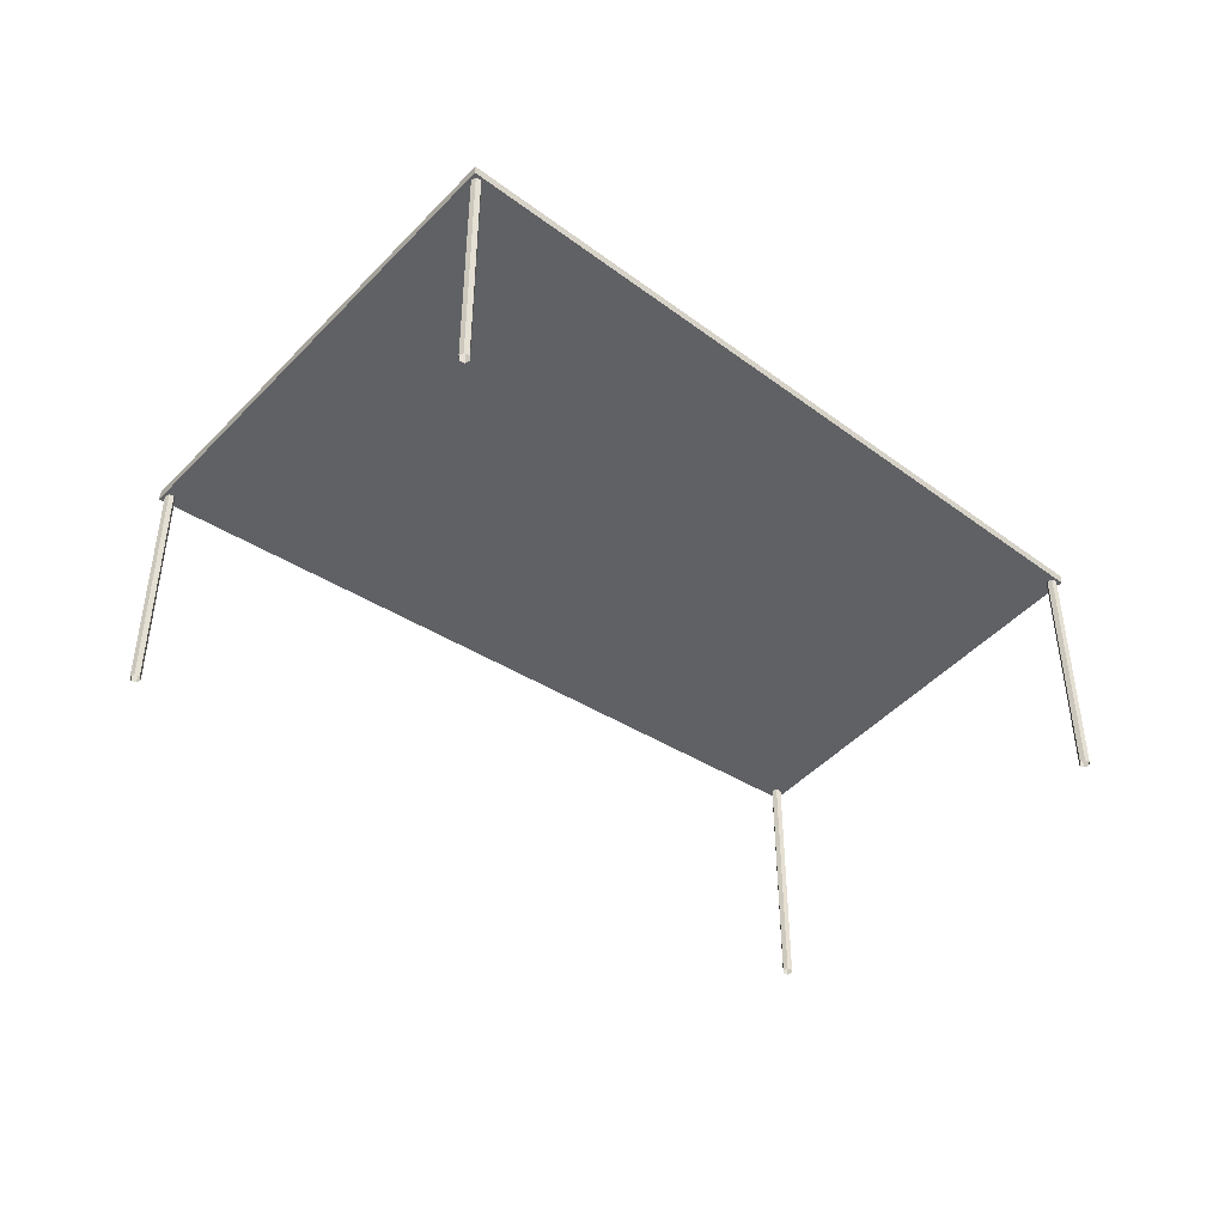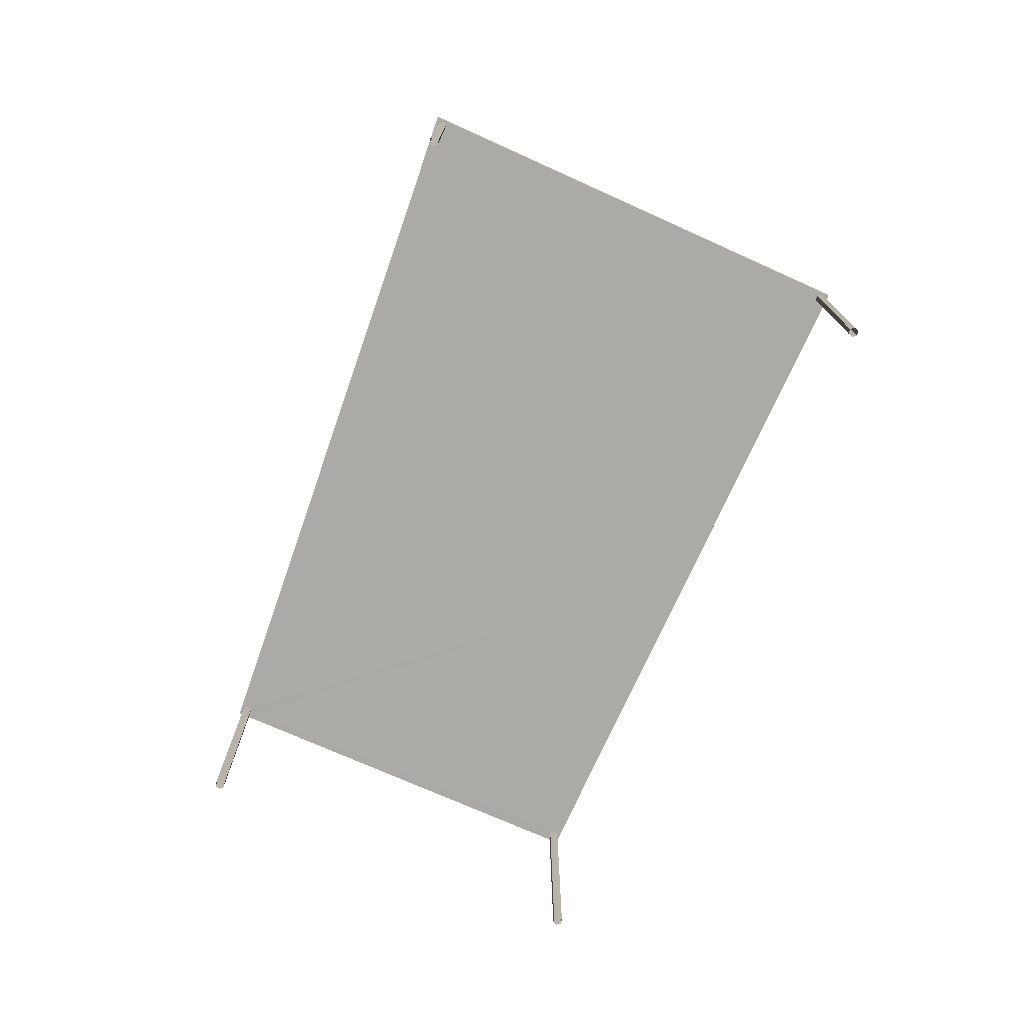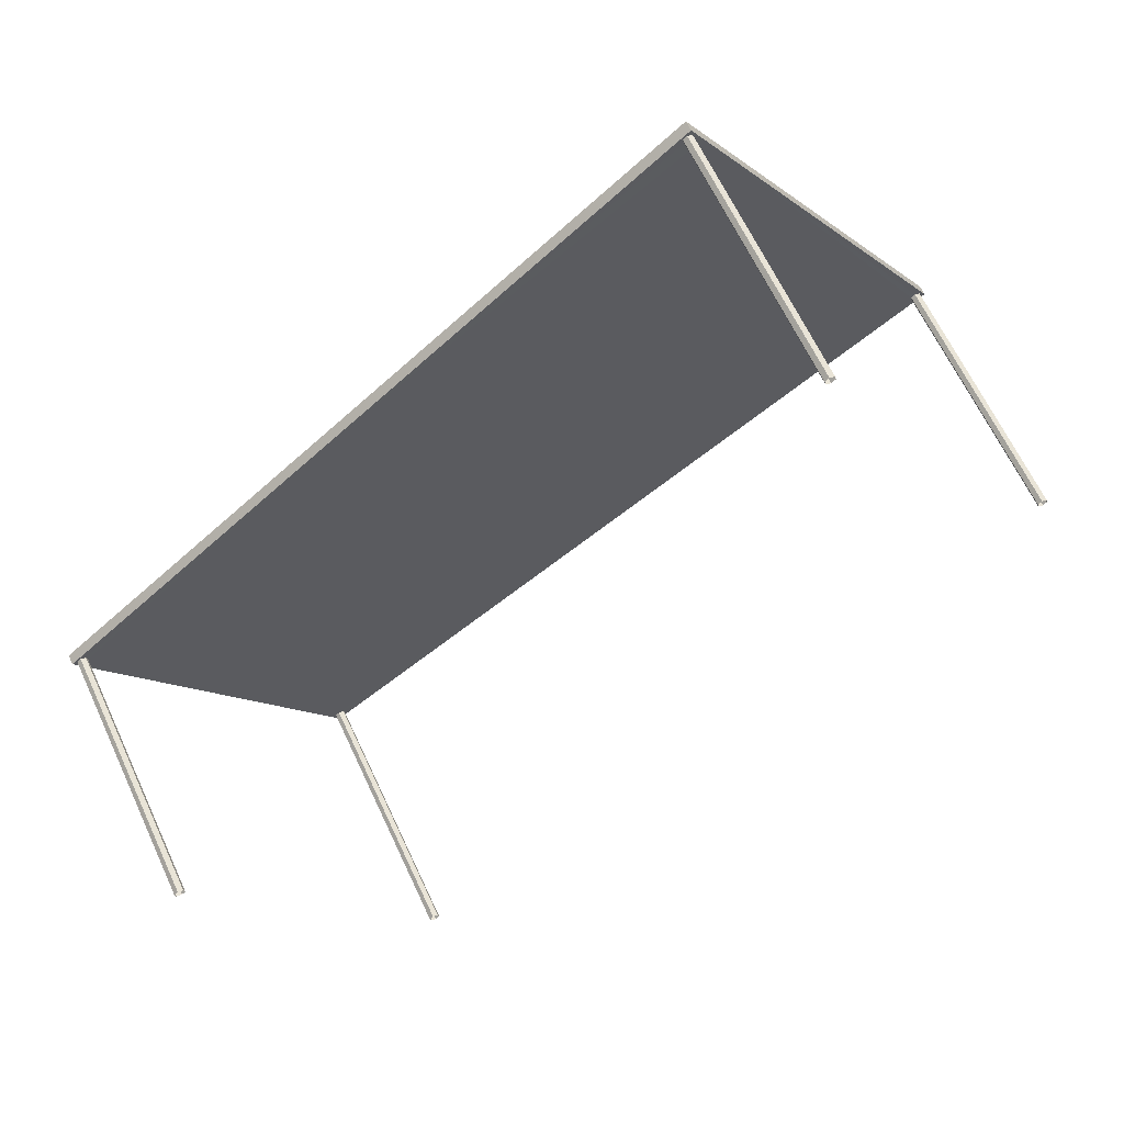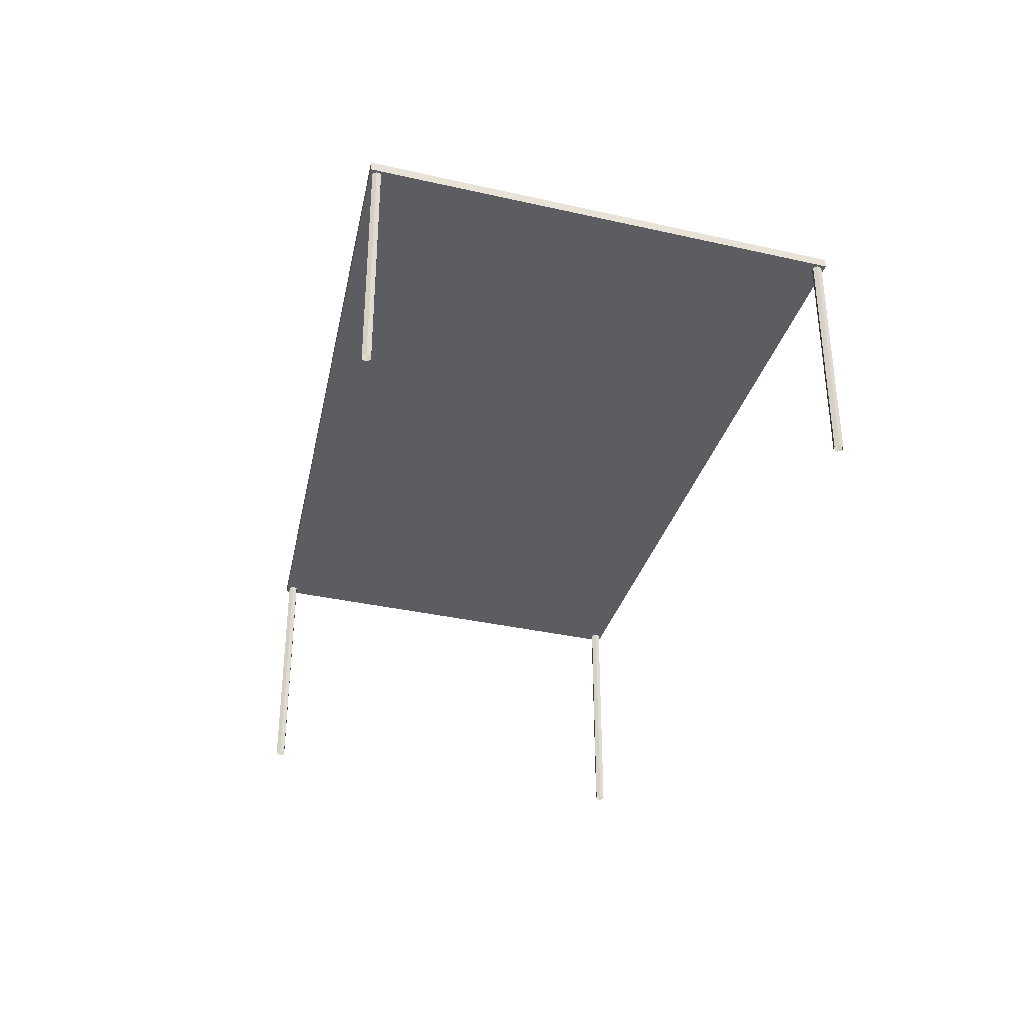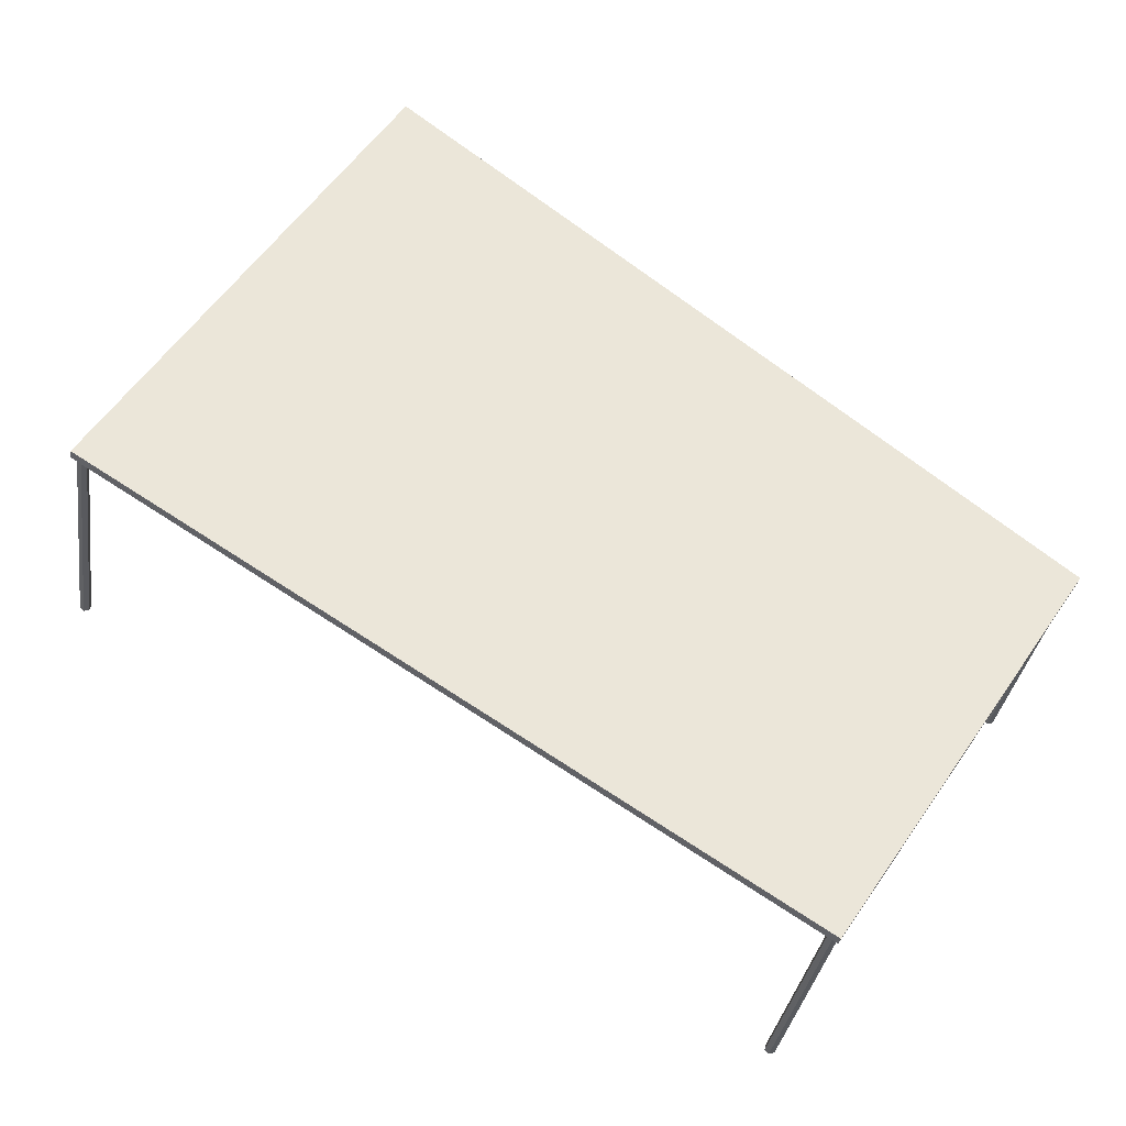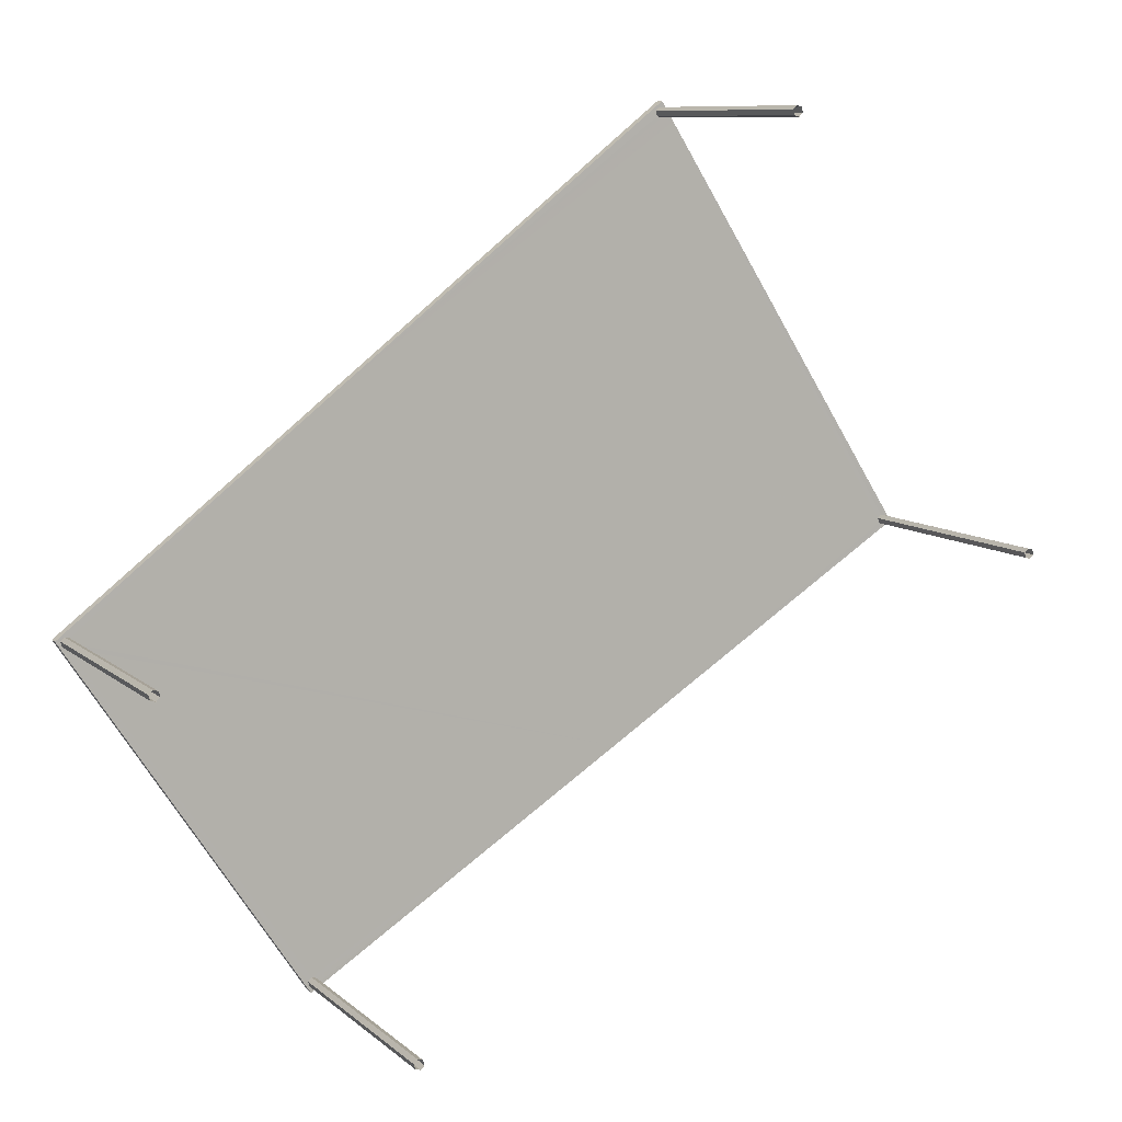
<metadata>
{"format":"obj","ext":"obj","renderer":"f3d","projection":"perspective","resolution":1024,"background":"white","views":[{"elev":-45.7,"azim":-73.0,"up":"+Z"},{"elev":-75.8,"azim":-146.9,"up":"+Z"},{"elev":63.5,"azim":155.2,"up":"+Y"},{"elev":-37.0,"azim":-139.1,"up":"+Z"},{"elev":-32.4,"azim":-8.2,"up":"+Y"},{"elev":9.4,"azim":153.1,"up":"+Y"}]}
</metadata>
<code>
v 1.256e+04 -1.529e+04 20.47
v 1.256e+04 -1.529e+04 20.47
v 1.256e+04 -1.529e+04 20.47
v 1.256e+04 -1.529e+04 20.47
v 1.256e+04 -1.529e+04 20.47
v 1.256e+04 -1.529e+04 20.47
v 1.256e+04 -1.529e+04 20.47
v 1.256e+04 -1.529e+04 20.47
v 1.256e+04 -1.529e+04 20.47
v 1.256e+04 -1.529e+04 20.47
v 1.256e+04 -1.529e+04 20.47
v 1.256e+04 -1.529e+04 20.47
v 1.256e+04 -1.53e+04 20.47
v 1.256e+04 -1.53e+04 20.47
v 1.256e+04 -1.53e+04 20.47
v 1.256e+04 -1.53e+04 20.47
v 1.256e+04 -1.53e+04 20.47
v 1.256e+04 -1.53e+04 20.47
v 1.255e+04 -1.529e+04 20.47
v 1.255e+04 -1.529e+04 20.47
v 1.255e+04 -1.529e+04 20.47
v 1.255e+04 -1.529e+04 20.47
v 1.255e+04 -1.529e+04 20.47
v 1.255e+04 -1.529e+04 20.47
v 1.256e+04 -1.53e+04 23.83
v 1.256e+04 -1.53e+04 23.83
v 1.256e+04 -1.53e+04 23.83
v 1.256e+04 -1.529e+04 23.83
v 1.256e+04 -1.529e+04 23.83
v 1.256e+04 -1.53e+04 23.83
v 1.256e+04 -1.53e+04 23.83
v 1.256e+04 -1.53e+04 23.83
v 1.256e+04 -1.53e+04 23.83
v 1.256e+04 -1.53e+04 23.83
v 1.256e+04 -1.529e+04 23.83
v 1.256e+04 -1.53e+04 23.83
v 1.255e+04 -1.529e+04 23.83
v 1.255e+04 -1.529e+04 23.83
v 1.256e+04 -1.529e+04 23.83
v 1.256e+04 -1.529e+04 23.83
v 1.255e+04 -1.529e+04 23.83
v 1.256e+04 -1.529e+04 23.83
v 1.256e+04 -1.529e+04 23.83
v 1.256e+04 -1.529e+04 23.83
v 1.256e+04 -1.529e+04 23.83
v 1.255e+04 -1.529e+04 23.83
v 1.255e+04 -1.529e+04 23.83
v 1.256e+04 -1.529e+04 23.83
v 1.255e+04 -1.529e+04 23.83
v 1.256e+04 -1.529e+04 23.83
v 1.256e+04 -1.529e+04 23.83
v 1.255e+04 -1.529e+04 23.83
v 1.256e+04 -1.529e+04 23.83
v 1.255e+04 -1.529e+04 23.83
v 1.256e+04 -1.529e+04 23.83
v 1.256e+04 -1.529e+04 23.83
v 1.256e+04 -1.529e+04 23.83
v 1.256e+04 -1.529e+04 23.83
v 1.256e+04 -1.529e+04 23.83
v 1.256e+04 -1.53e+04 23.83
v 1.255e+04 -1.529e+04 23.96
v 1.256e+04 -1.53e+04 23.96
v 1.256e+04 -1.529e+04 23.96
v 1.256e+04 -1.529e+04 23.96
f 1 2 3
f 4 2 1
f 3 5 6
f 1 3 6
f 7 8 9
f 8 10 9
f 9 11 12
f 9 10 11
f 13 14 15
f 16 13 15
f 14 17 18
f 14 18 15
f 19 20 21
f 20 22 23
f 21 23 24
f 21 20 23
f 25 26 27
f 28 25 29
f 30 31 32
f 32 31 33
f 34 32 33
f 29 25 35
f 36 33 35
f 36 34 33
f 27 36 35
f 25 27 35
f 37 38 33
f 35 33 39
f 28 29 40
f 38 41 33
f 33 41 42
f 43 28 40
f 43 44 42
f 43 40 44
f 45 39 42
f 44 45 42
f 42 39 33
f 46 37 47
f 48 49 47
f 46 38 37
f 50 51 42
f 52 42 41
f 50 42 53
f 42 48 53
f 48 52 54
f 49 46 47
f 48 54 49
f 48 42 52
f 50 55 51
f 56 57 51
f 53 48 58
f 59 48 57
f 58 48 59
f 56 59 57
f 55 56 51
f 25 60 26
f 31 30 60
f 60 30 26
f 61 62 63
f 64 61 63
f 42 51 64
f 43 42 63
f 51 57 64
f 42 64 63
f 25 28 63
f 60 25 62
f 28 43 63
f 25 63 62
f 33 31 62
f 37 33 61
f 31 60 62
f 47 37 61
f 61 33 62
f 57 48 64
f 48 47 61
f 48 61 64
f 59 5 3
f 58 59 3
f 56 6 5
f 59 56 5
f 55 1 6
f 56 55 6
f 55 4 1
f 55 50 4
f 50 2 4
f 50 53 2
f 53 3 2
f 53 58 3
f 39 10 8
f 39 45 10
f 45 11 10
f 45 44 11
f 40 12 11
f 44 40 11
f 29 9 12
f 40 29 12
f 35 7 9
f 29 35 9
f 35 8 7
f 35 39 8
f 32 17 14
f 32 34 17
f 34 18 17
f 34 36 18
f 36 15 18
f 36 27 15
f 26 16 15
f 27 26 15
f 26 13 16
f 26 30 13
f 32 14 13
f 30 32 13
f 49 22 20
f 46 49 20
f 49 23 22
f 49 54 23
f 54 24 23
f 54 52 24
f 41 21 24
f 52 41 24
f 41 19 21
f 41 38 19
f 46 20 19
f 38 46 19

</code>
